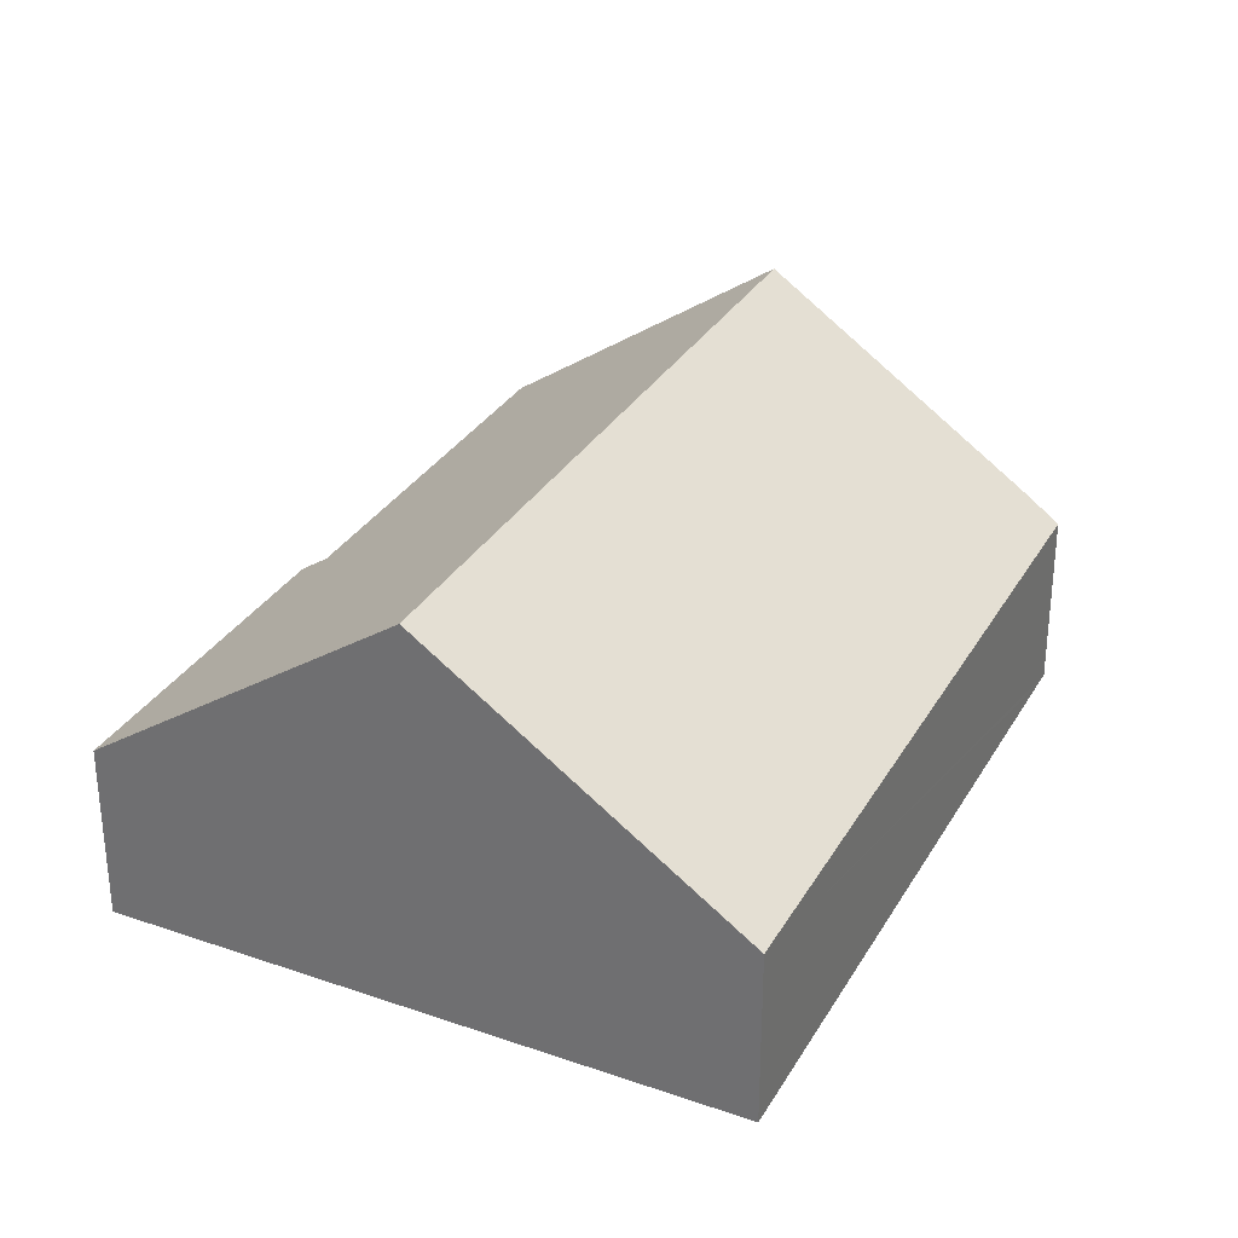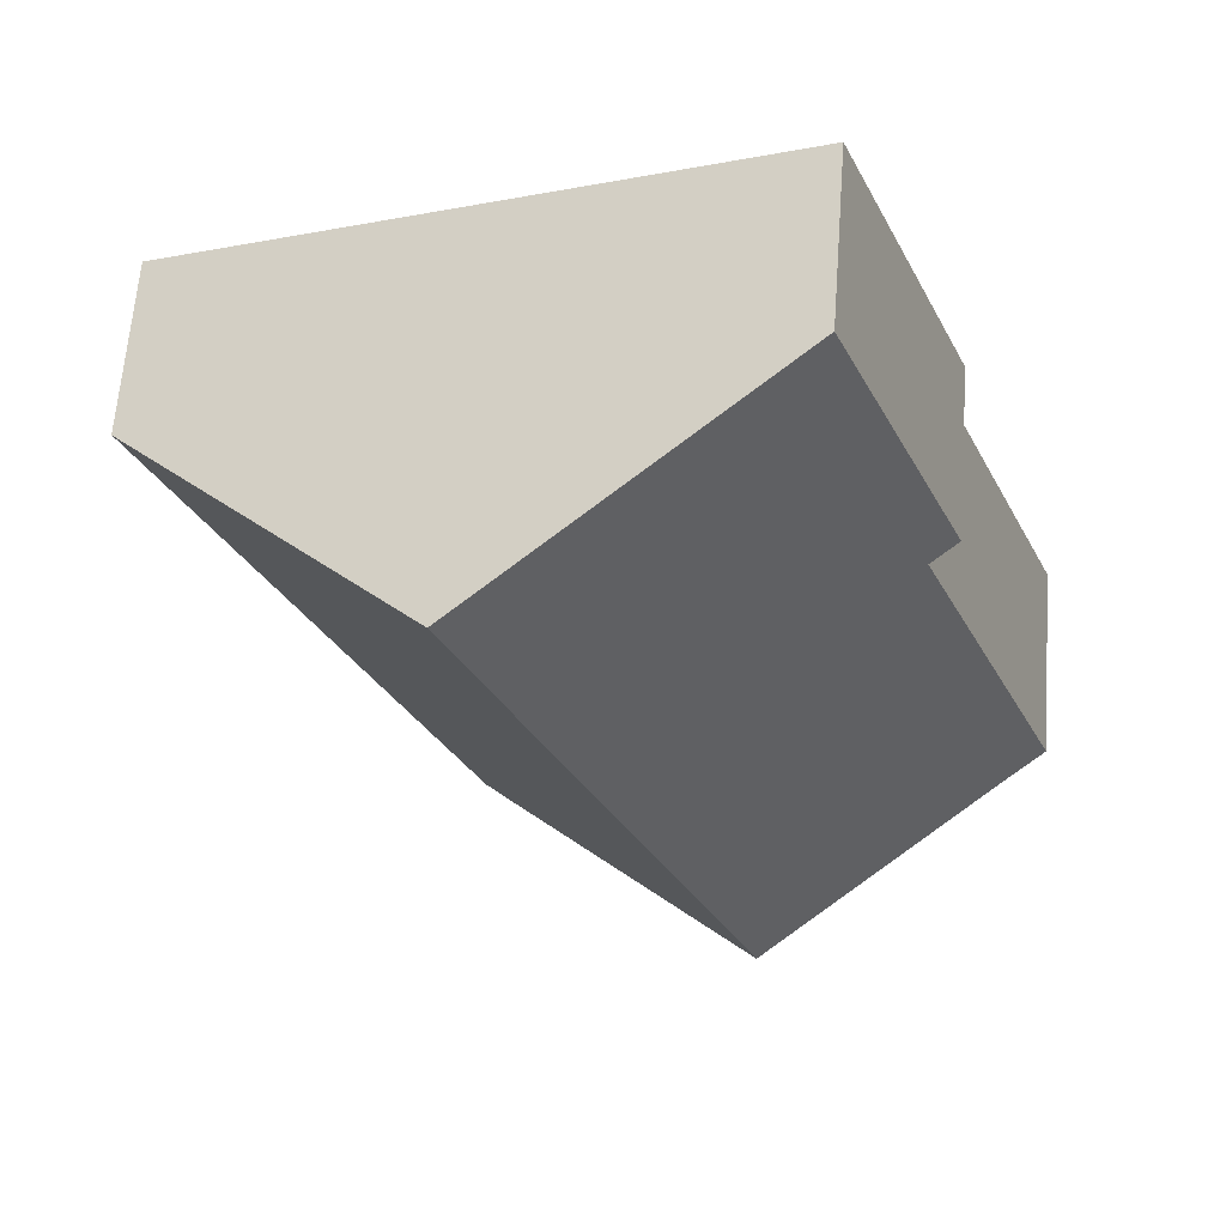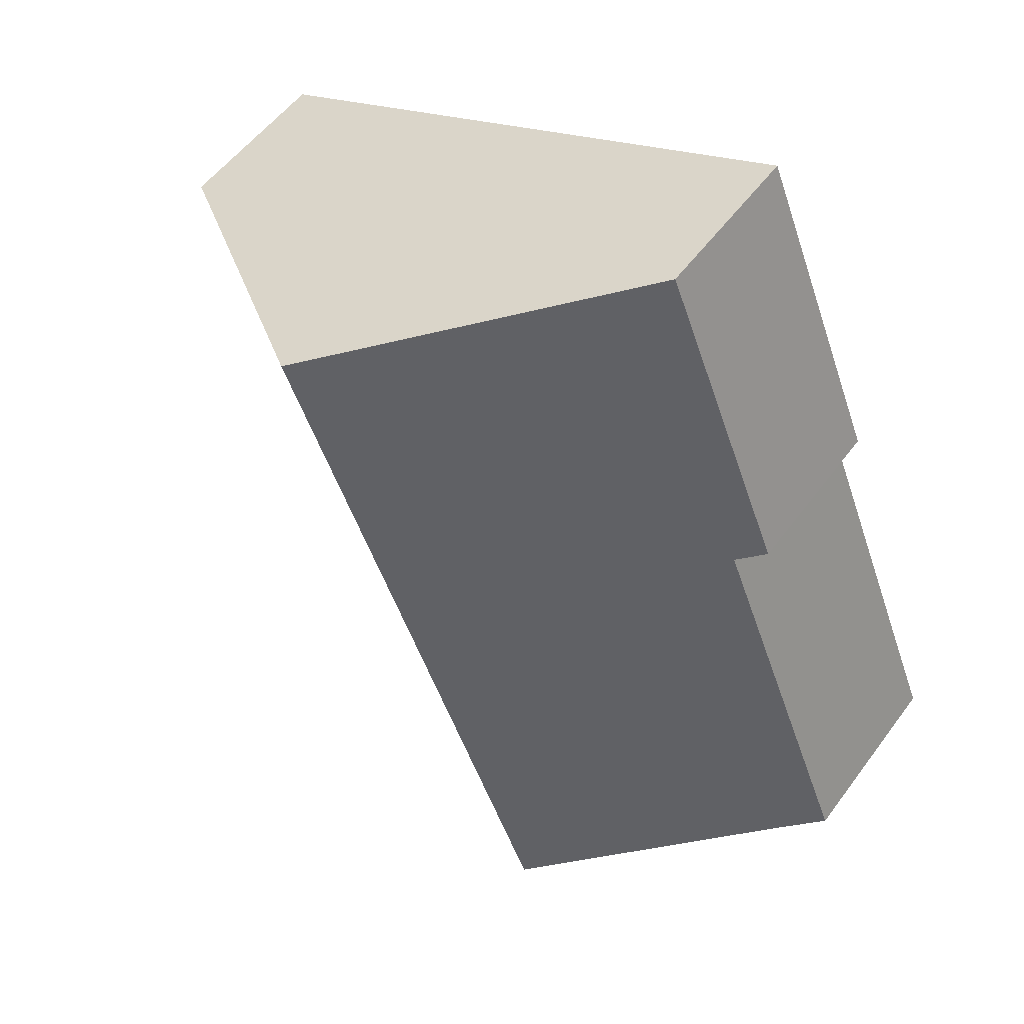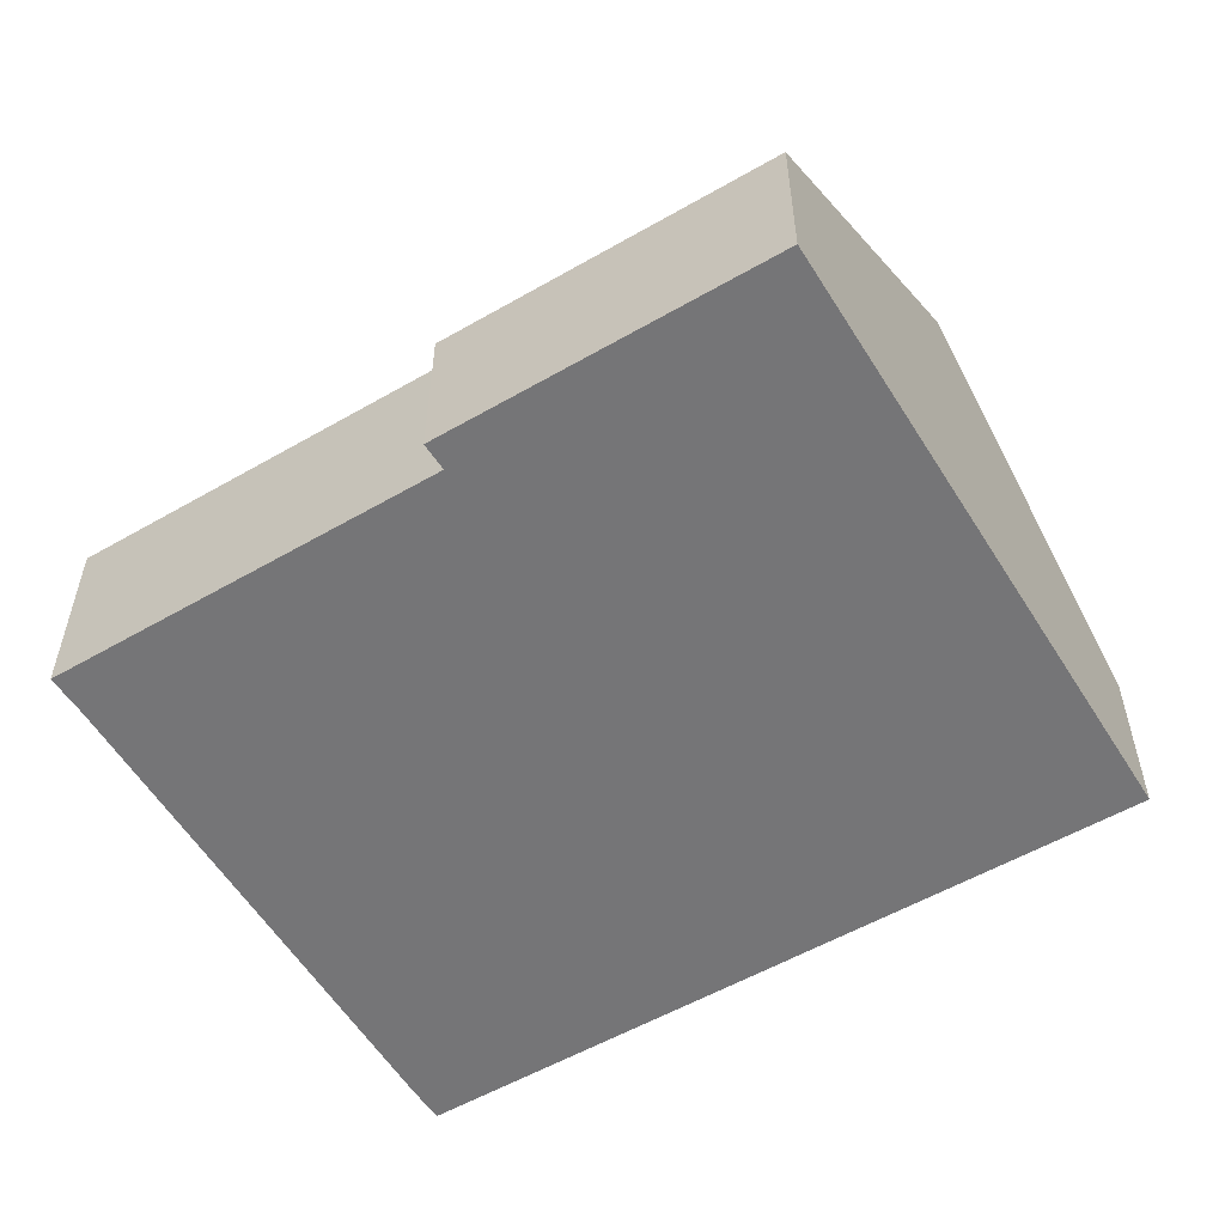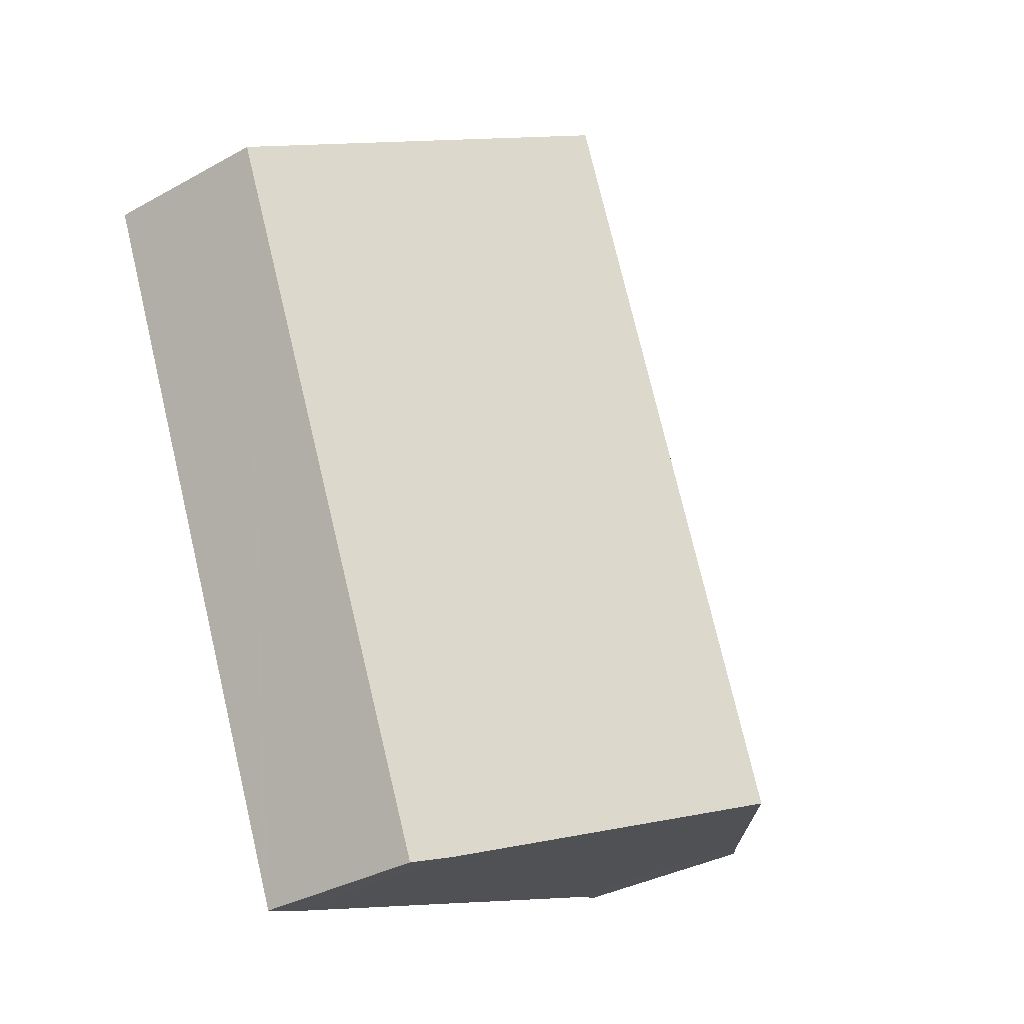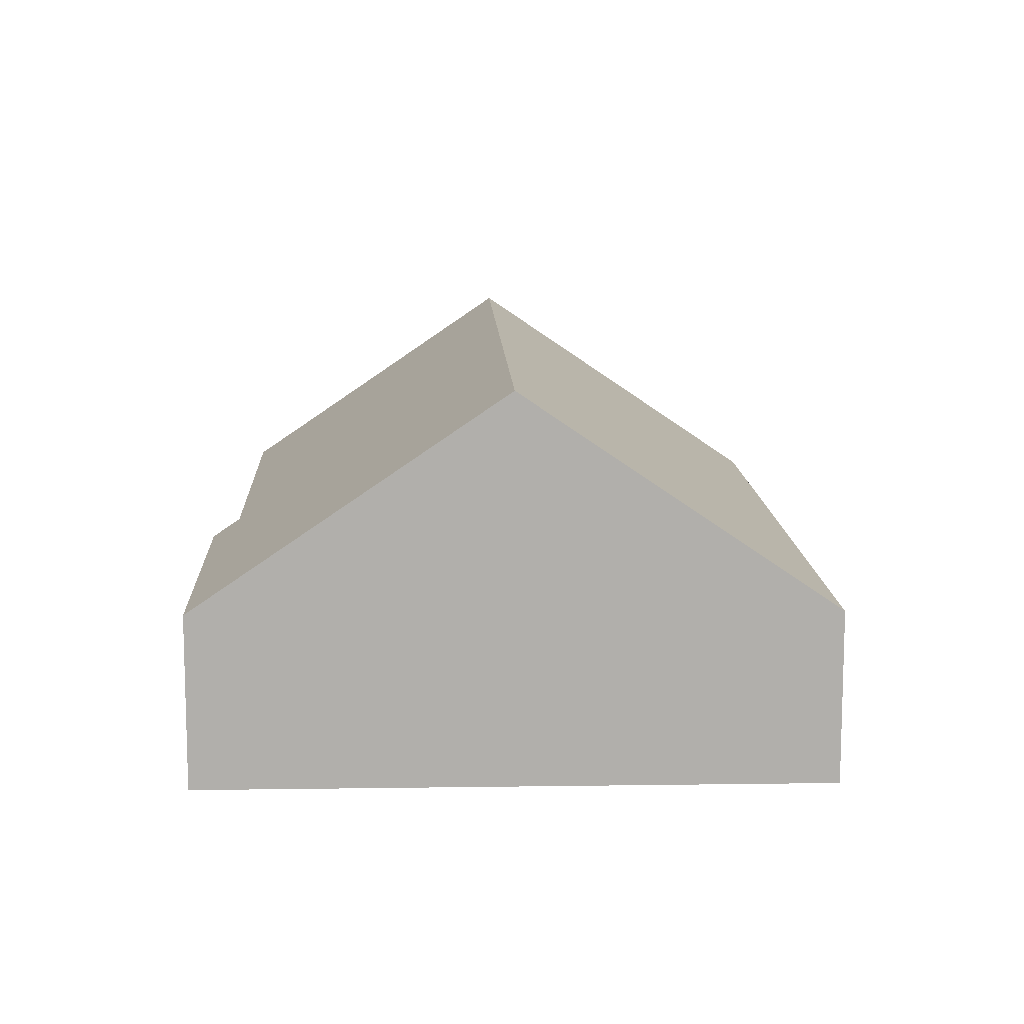
<metadata>
{"format":"obj","ext":"obj","renderer":"f3d","projection":"perspective","resolution":1024,"background":"white","views":[{"elev":31.4,"azim":48.0,"up":"+Y"},{"elev":63.6,"azim":-175.7,"up":"+Z"},{"elev":53.7,"azim":-144.5,"up":"+Z"},{"elev":-56.6,"azim":-36.7,"up":"+Y"},{"elev":-34.4,"azim":126.8,"up":"+Z"},{"elev":12.0,"azim":19.8,"up":"+Y"}]}
</metadata>
<code>
v  11.63 3.633 -4.187
v  11.31 8.006 12.06
v  17.39 3.563 9.638
v  11.47 3.635 -4.582
v  10.77 4.135 -4.34
v  5.492 8.006 -2.196
v  5.274 3.59 14.47
v  3.127 3.985 7.673
v  2.576 3.587 7.873
v  0.822 4.582 -0.3
v  0 3.988 2.442e-16
v  10.77 2.657e-16 -4.34
v  11.47 2.806e-16 -4.582
v  5.492 1.345e-16 -2.196
v  0.822 1.837e-17 -0.3
v  0 0 0
v  3.127 -4.698e-16 7.673
v  2.576 -4.821e-16 7.873
v  5.274 -8.861e-16 14.47
v  11.31 -7.386e-16 12.06
v  17.39 -5.902e-16 9.638
v  11.63 2.564e-16 -4.187
g defaultobject
f 1 2 3
f 2 1 4
f 2 4 5
f 2 5 6
f 7 8 9
f 8 10 11
f 10 8 6
f 6 8 2
f 2 8 7
f 4 12 5
f 12 4 13
f 12 6 5
f 6 12 10
f 10 12 14
f 10 14 15
f 15 11 10
f 11 15 16
f 17 9 8
f 9 17 18
f 16 8 11
f 8 16 17
f 9 19 7
f 19 9 18
f 19 2 7
f 2 19 20
f 2 20 3
f 3 20 21
f 1 13 4
f 13 1 3
f 13 3 22
f 22 3 21
f 18 20 19
f 20 18 17
f 20 17 16
f 20 16 21
f 21 16 15
f 21 15 14
f 21 14 22
f 22 14 12
f 22 12 13

</code>
